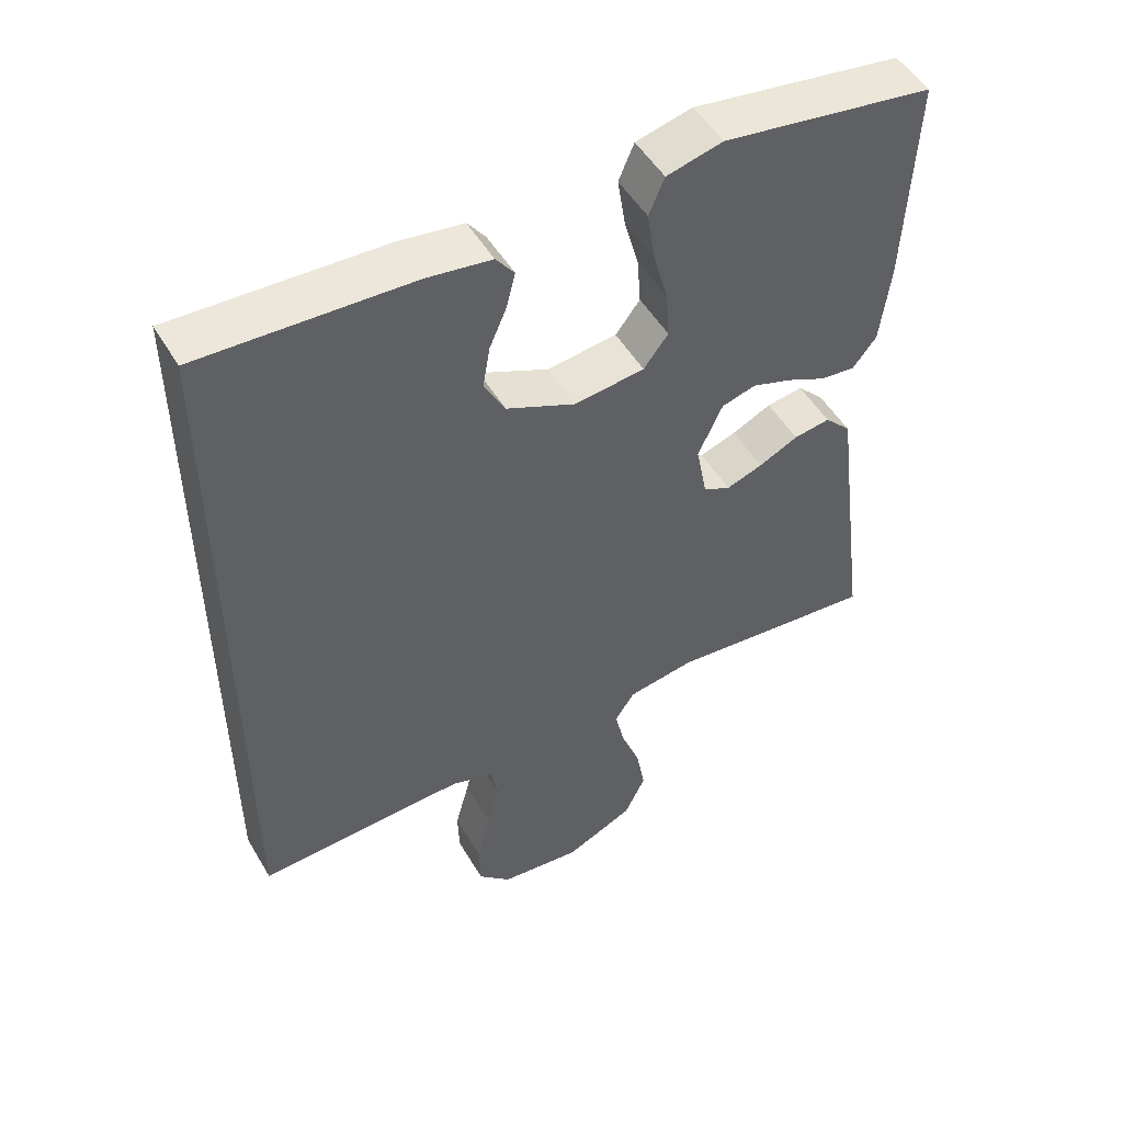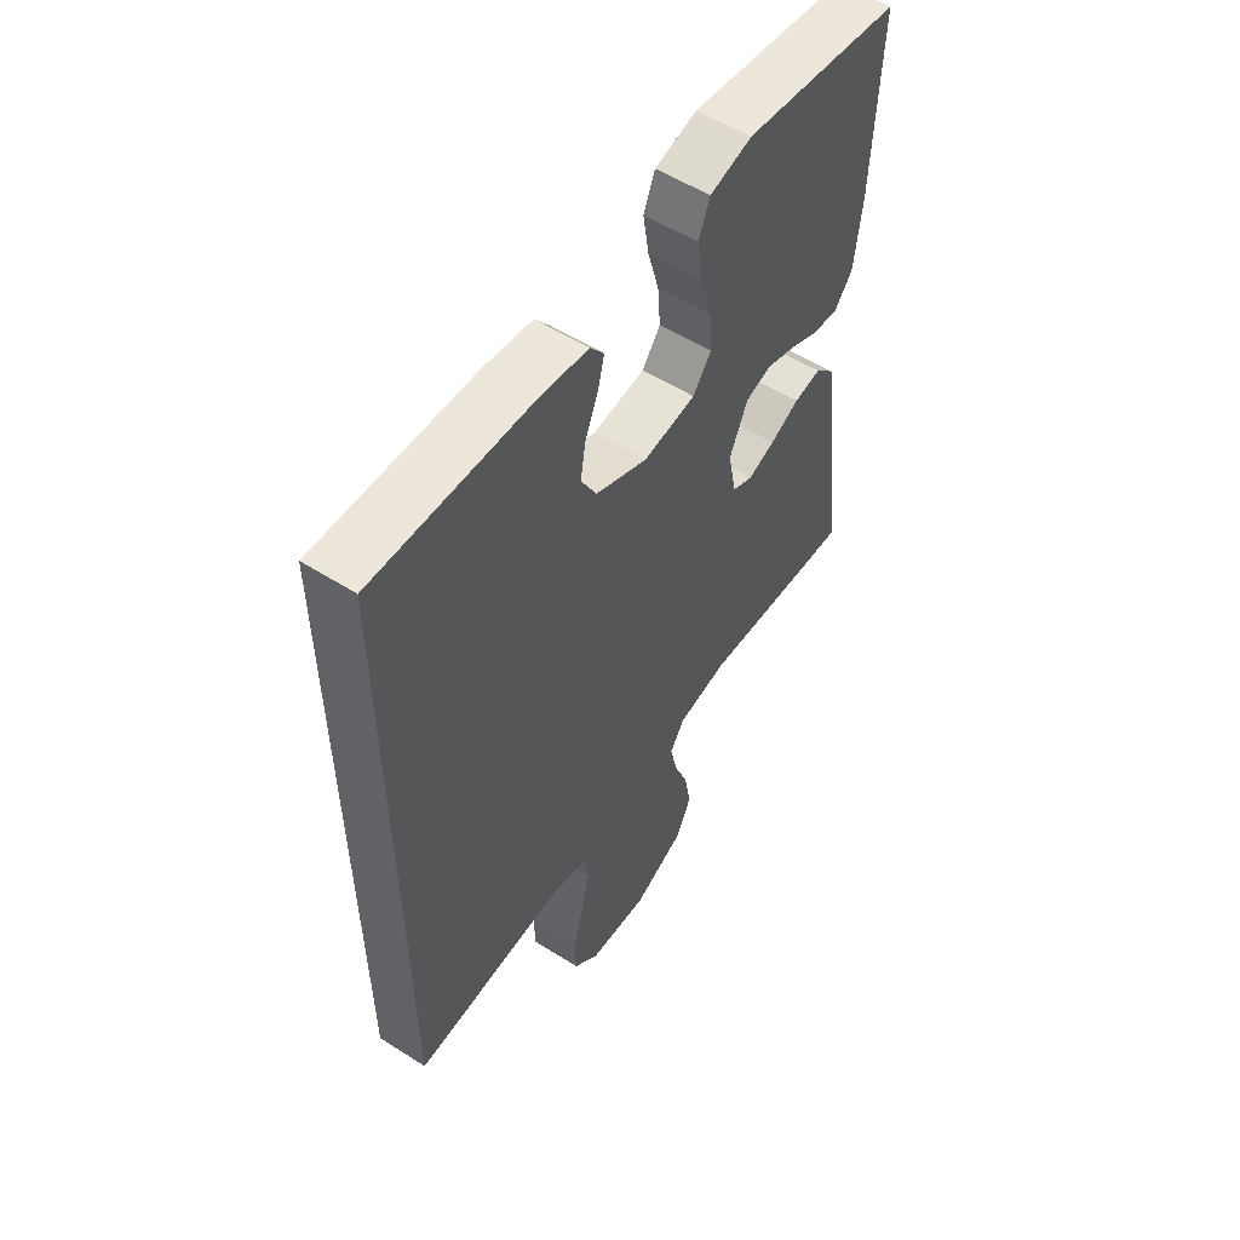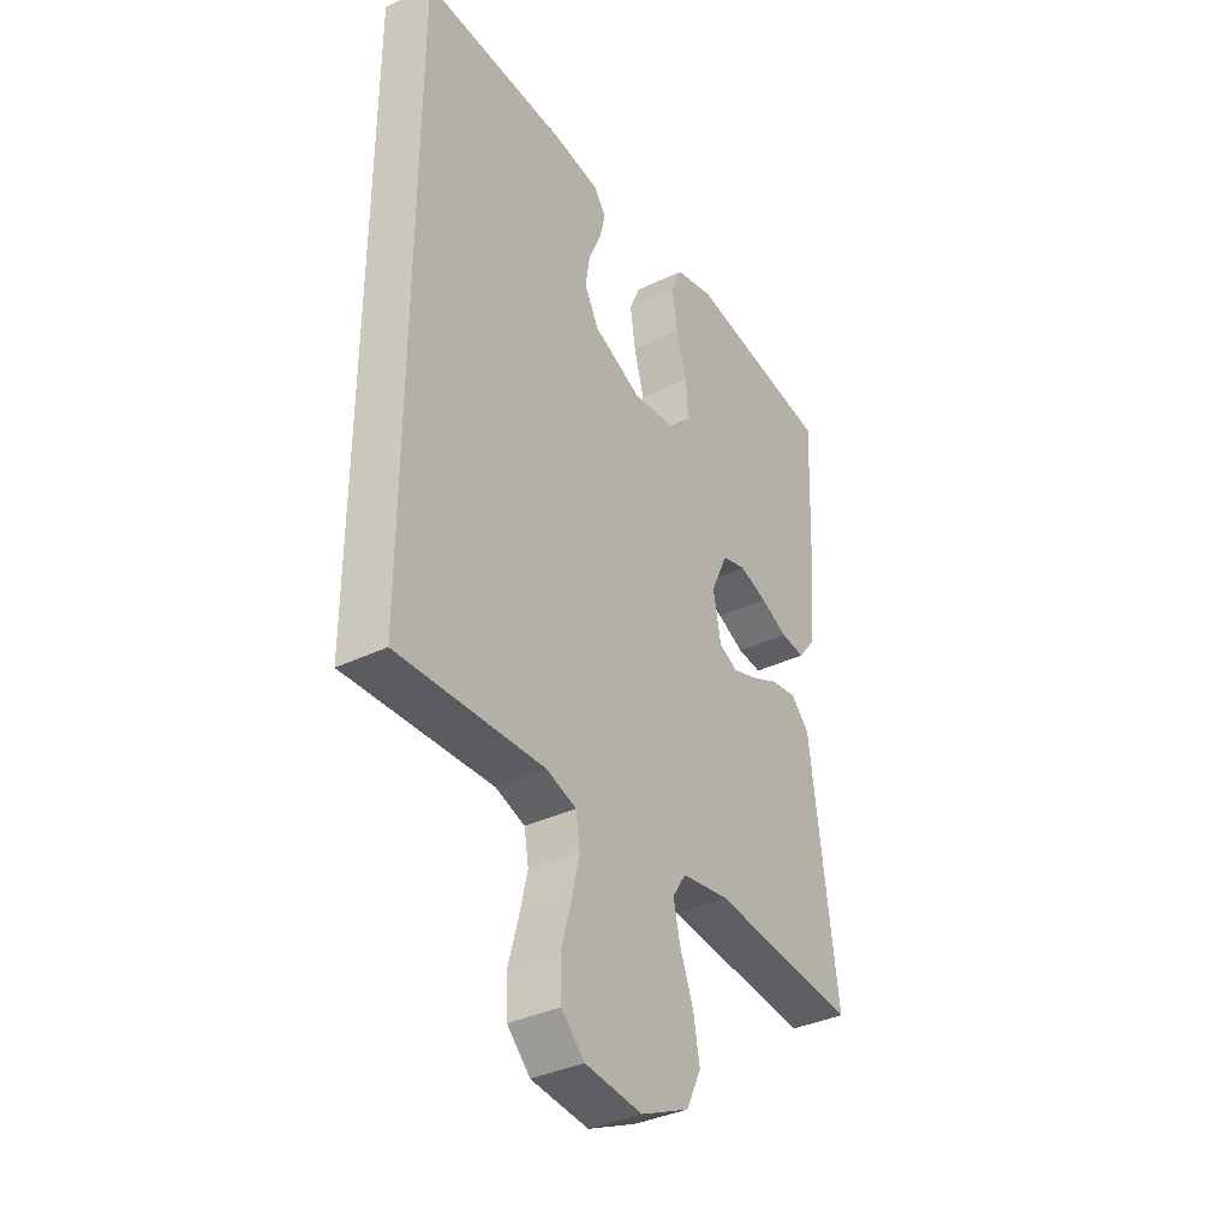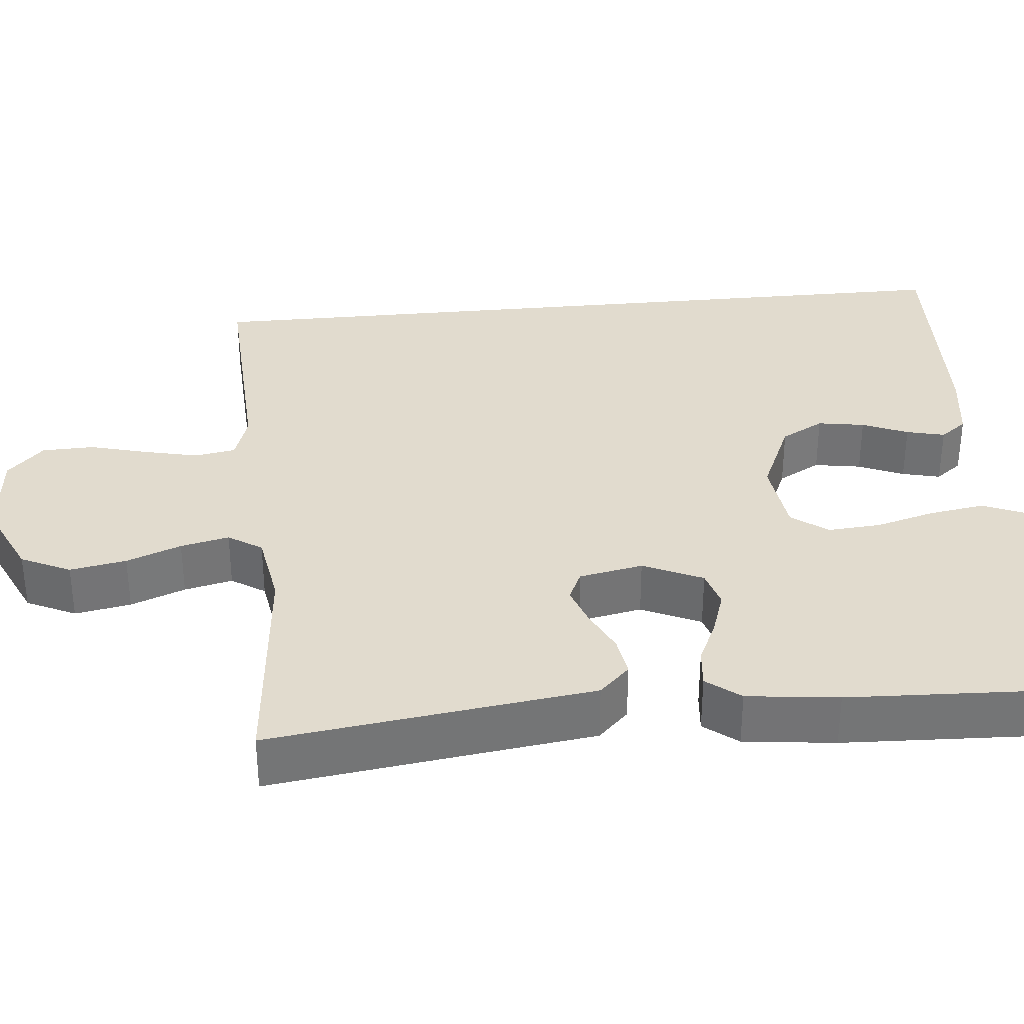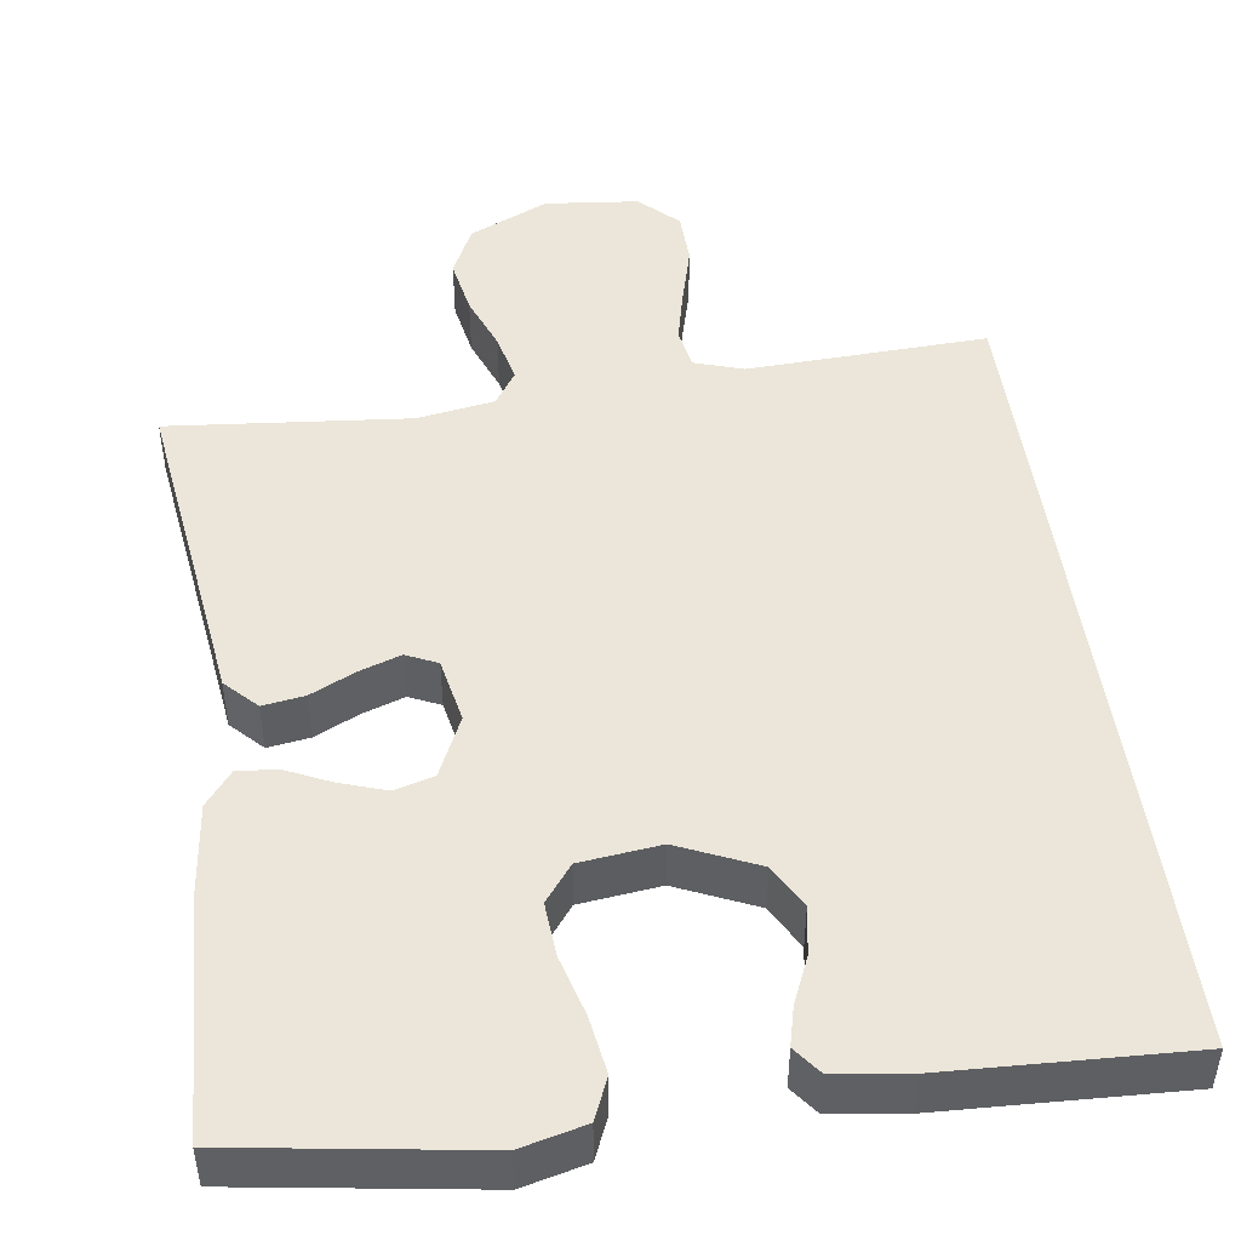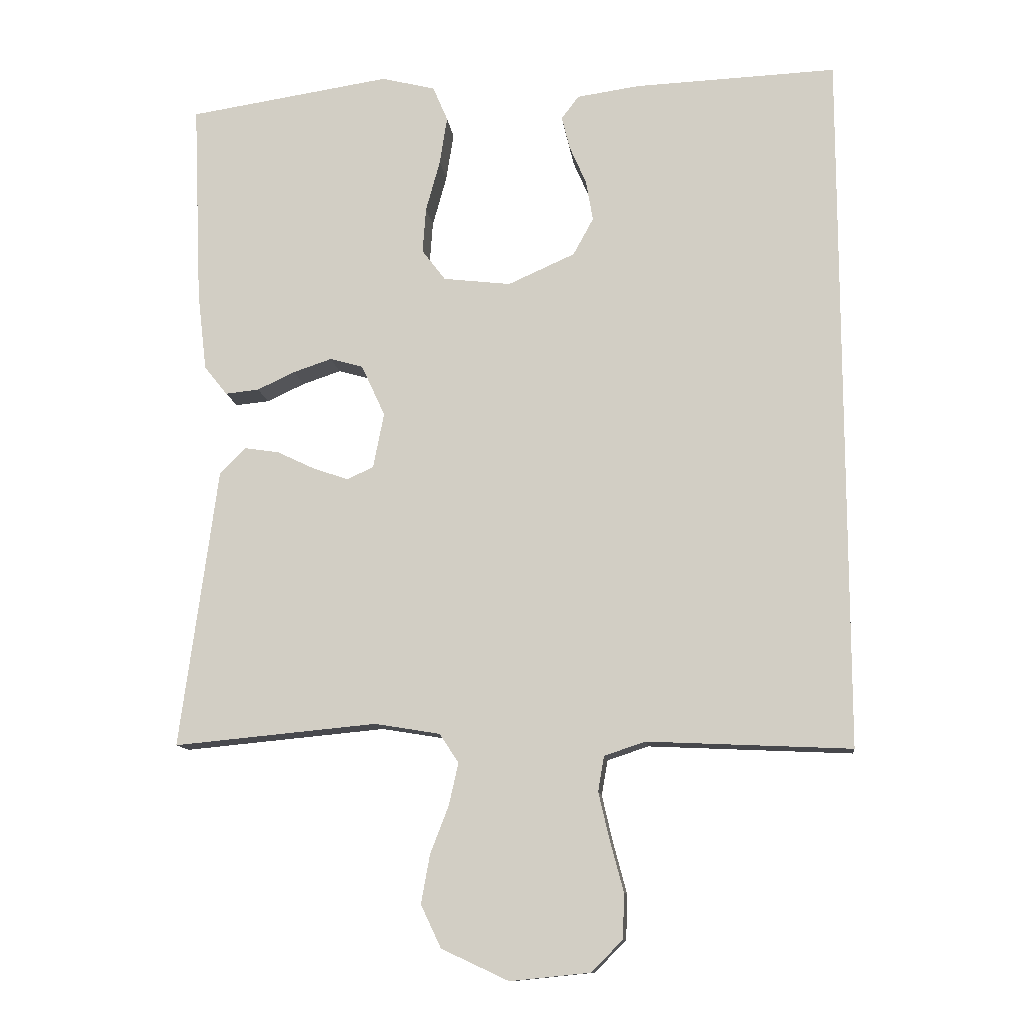
<metadata>
{"format":"obj","ext":"obj","renderer":"f3d","projection":"perspective","resolution":1024,"background":"white","views":[{"elev":50.6,"azim":150.3,"up":"+Z"},{"elev":55.4,"azim":123.7,"up":"+Z"},{"elev":-36.4,"azim":122.1,"up":"+Z"},{"elev":33.9,"azim":-95.6,"up":"+Y"},{"elev":47.4,"azim":-7.9,"up":"+Y"},{"elev":-11.9,"azim":6.7,"up":"+Z"}]}
</metadata>
<code>
v -0.5 0.07 -0.5
v -0.46 0.07 -0.2
v -0.445 0.07 -0.086
v -0.407 0.07 -0.047
v -0.355 0.07 -0.055
v -0.299 0.07 -0.082
v -0.247 0.07 -0.1
v -0.208 0.07 -0.082
v -0.192 0.07 0
v -0.227 0.07 0.076
v -0.276 0.07 0.09
v -0.333 0.07 0.071
v -0.389 0.07 0.045
v -0.439 0.07 0.04
v -0.473 0.07 0.083
v -0.487 0.07 0.2
v -0.5 0.07 0.5
v -0.2 0.07 0.545
v -0.12 0.07 0.525
v -0.098 0.07 0.473
v -0.109 0.07 0.402
v -0.13 0.07 0.326
v -0.135 0.07 0.258
v -0.1 0.07 0.212
v 0 0.07 0.2
v 0.099 0.07 0.244
v 0.129 0.07 0.299
v 0.119 0.07 0.359
v 0.094 0.07 0.417
v 0.082 0.07 0.466
v 0.108 0.07 0.5
v 0.2 0.07 0.513
v 0.5 0.07 0.525
v 0.5 0.07 -0.517
v 0.2 0.07 -0.503
v 0.139 0.07 -0.523
v 0.13 0.07 -0.575
v 0.146 0.07 -0.644
v 0.166 0.07 -0.719
v 0.164 0.07 -0.786
v 0.117 0.07 -0.832
v 0 0.07 -0.844
v -0.099 0.07 -0.798
v -0.129 0.07 -0.735
v -0.116 0.07 -0.663
v -0.089 0.07 -0.593
v -0.075 0.07 -0.531
v -0.103 0.07 -0.488
v -0.2 0.07 -0.472
v -0.5 0 -0.5
v -0.46 0 -0.2
v -0.445 0 -0.086
v -0.407 0 -0.047
v -0.355 0 -0.055
v -0.299 0 -0.082
v -0.247 0 -0.1
v -0.208 0 -0.082
v -0.192 0 0
v -0.227 0 0.076
v -0.276 0 0.09
v -0.333 0 0.071
v -0.389 0 0.045
v -0.439 0 0.04
v -0.473 0 0.083
v -0.487 0 0.2
v -0.5 0 0.5
v -0.2 0 0.545
v -0.12 0 0.525
v -0.098 0 0.473
v -0.109 0 0.402
v -0.13 0 0.326
v -0.135 0 0.258
v -0.1 0 0.212
v 0 0 0.2
v 0.099 0 0.244
v 0.129 0 0.299
v 0.119 0 0.359
v 0.094 0 0.417
v 0.082 0 0.466
v 0.108 0 0.5
v 0.2 0 0.513
v 0.5 0 0.525
v 0.5 0 -0.517
v 0.2 0 -0.503
v 0.139 0 -0.523
v 0.13 0 -0.575
v 0.146 0 -0.644
v 0.166 0 -0.719
v 0.164 0 -0.786
v 0.117 0 -0.832
v 0 0 -0.844
v -0.099 0 -0.798
v -0.129 0 -0.735
v -0.116 0 -0.663
v -0.089 0 -0.593
v -0.075 0 -0.531
v -0.103 0 -0.488
v -0.2 0 -0.472
f 43 44 45 46
f 43 46 47
f 42 43 47
f 41 42 47
f 38 39 40 41
f 37 38 41 47
f 36 37 47 48
f 32 33 34 35
f 28 29 30 31
f 27 28 31 32
f 19 20 21 22
f 19 22 23
f 18 19 23
f 17 18 23
f 16 17 23 24
f 12 13 14 15
f 11 12 15 16
f 10 11 16 24
f 3 4 5 6
f 2 3 6 7
f 49 1 2 7
f 48 49 7 8
f 36 48 8 9
f 27 32 35 36
f 26 27 36
f 25 26 36 9
f 9 10 24 25
f 95 94 93 92
f 96 95 92
f 96 92 91
f 96 91 90
f 90 89 88 87
f 96 90 87 86
f 97 96 86 85
f 84 83 82 81
f 80 79 78 77
f 81 80 77 76
f 71 70 69 68
f 72 71 68
f 72 68 67
f 72 67 66
f 73 72 66 65
f 64 63 62 61
f 65 64 61 60
f 73 65 60 59
f 55 54 53 52
f 56 55 52 51
f 56 51 50 98
f 57 56 98 97
f 58 57 97 85
f 85 84 81 76
f 85 76 75
f 58 85 75 74
f 74 73 59 58
f 1 50 51 2
f 2 51 52 3
f 3 52 53 4
f 4 53 54 5
f 5 54 55 6
f 6 55 56 7
f 7 56 57 8
f 8 57 58 9
f 9 58 59 10
f 10 59 60 11
f 11 60 61 12
f 12 61 62 13
f 13 62 63 14
f 14 63 64 15
f 15 64 65 16
f 16 65 66 17
f 17 66 67 18
f 18 67 68 19
f 19 68 69 20
f 20 69 70 21
f 21 70 71 22
f 22 71 72 23
f 23 72 73 24
f 24 73 74 25
f 25 74 75 26
f 26 75 76 27
f 27 76 77 28
f 28 77 78 29
f 29 78 79 30
f 30 79 80 31
f 31 80 81 32
f 32 81 82 33
f 33 82 83 34
f 34 83 84 35
f 35 84 85 36
f 36 85 86 37
f 37 86 87 38
f 38 87 88 39
f 39 88 89 40
f 40 89 90 41
f 41 90 91 42
f 42 91 92 43
f 43 92 93 44
f 44 93 94 45
f 45 94 95 46
f 46 95 96 47
f 47 96 97 48
f 48 97 98 49
f 49 98 50 1

</code>
